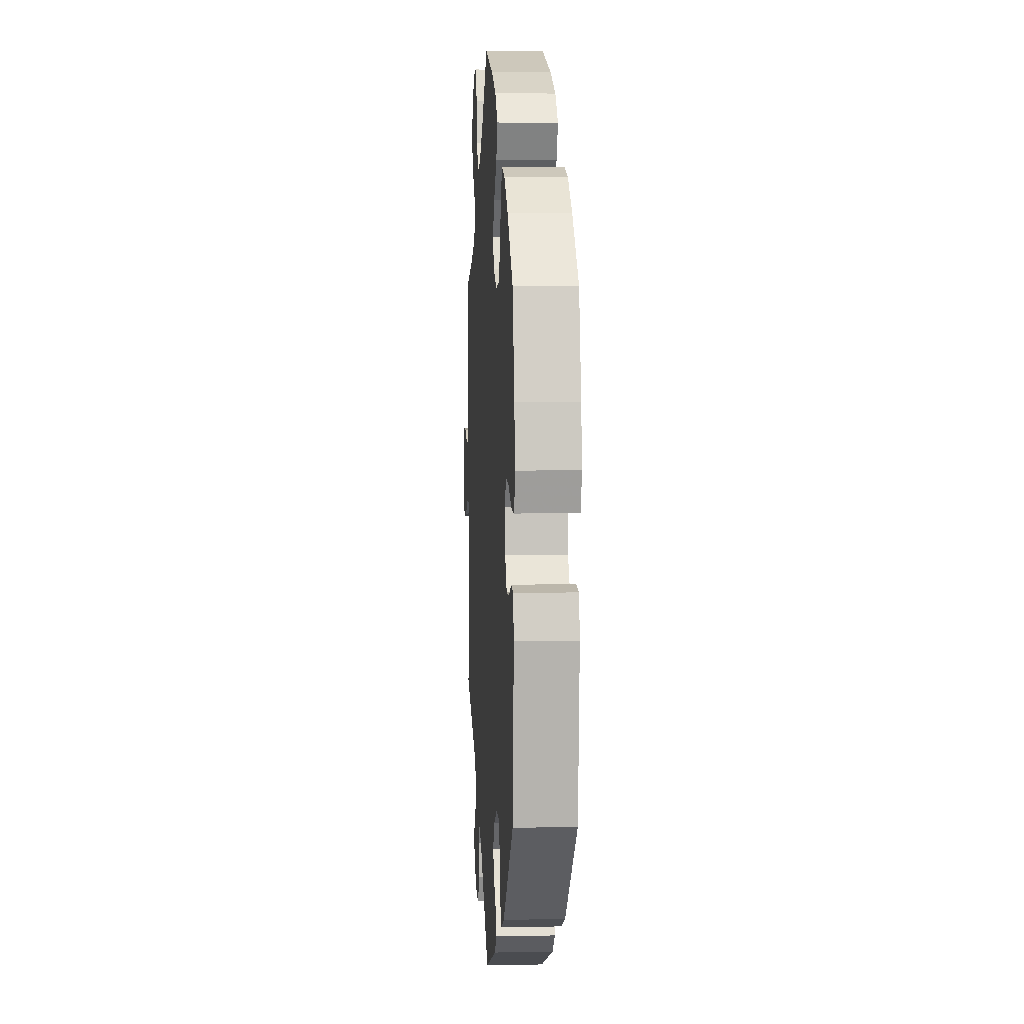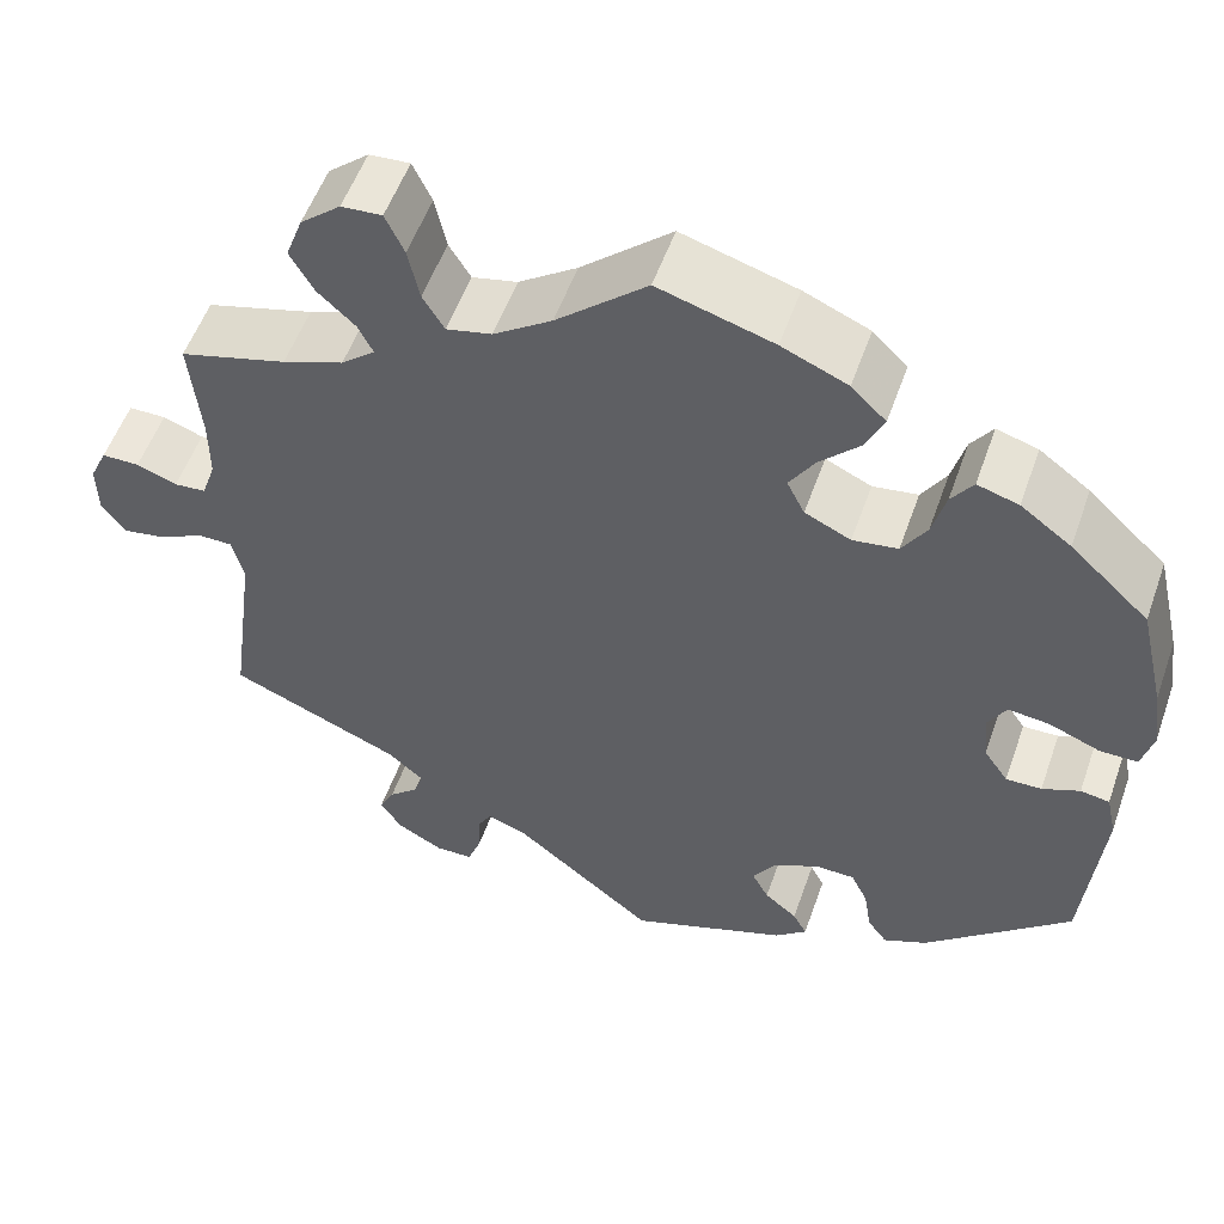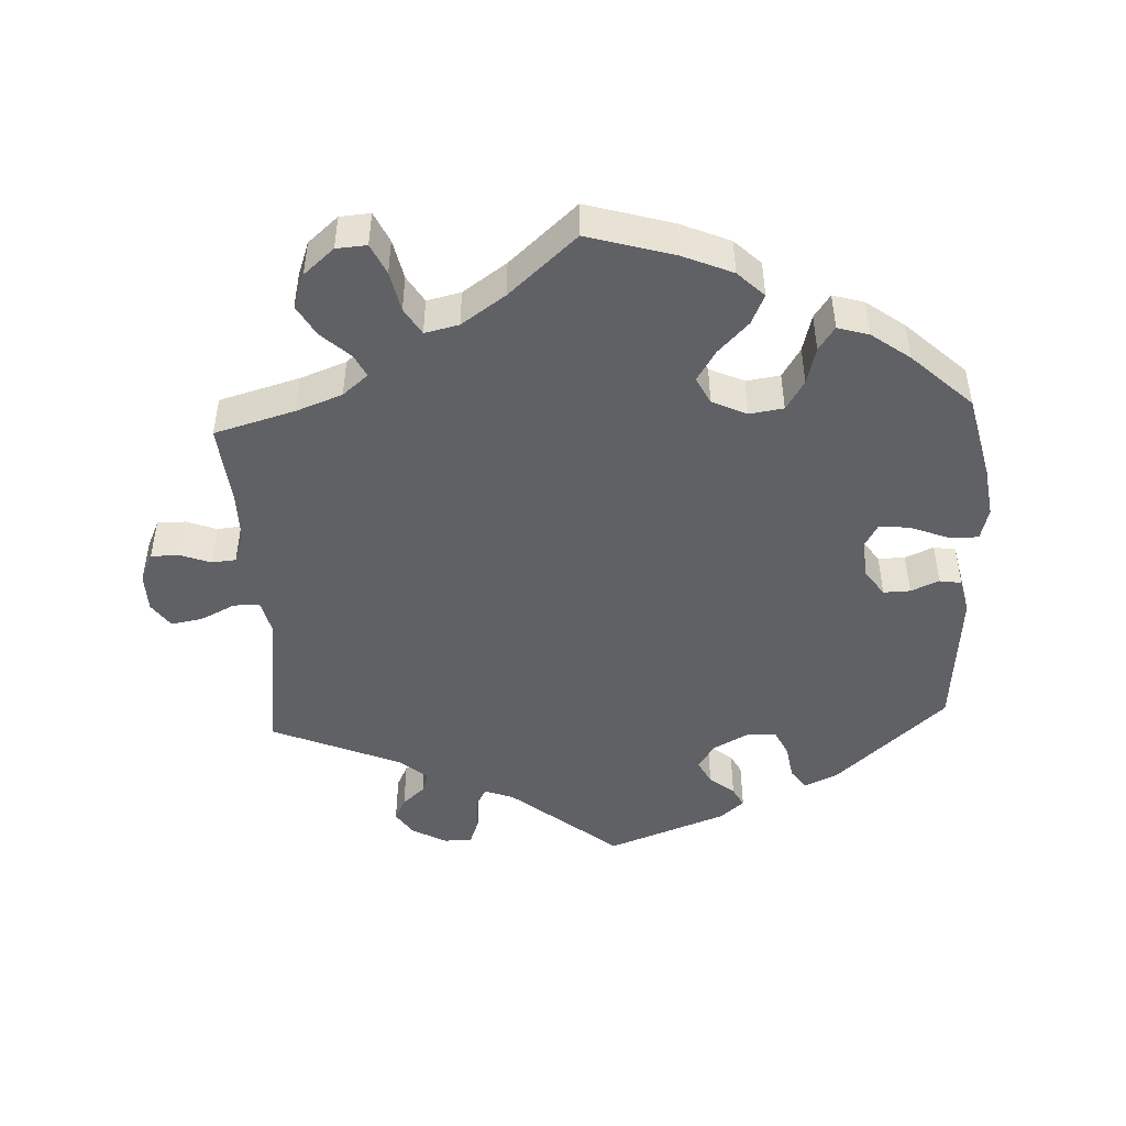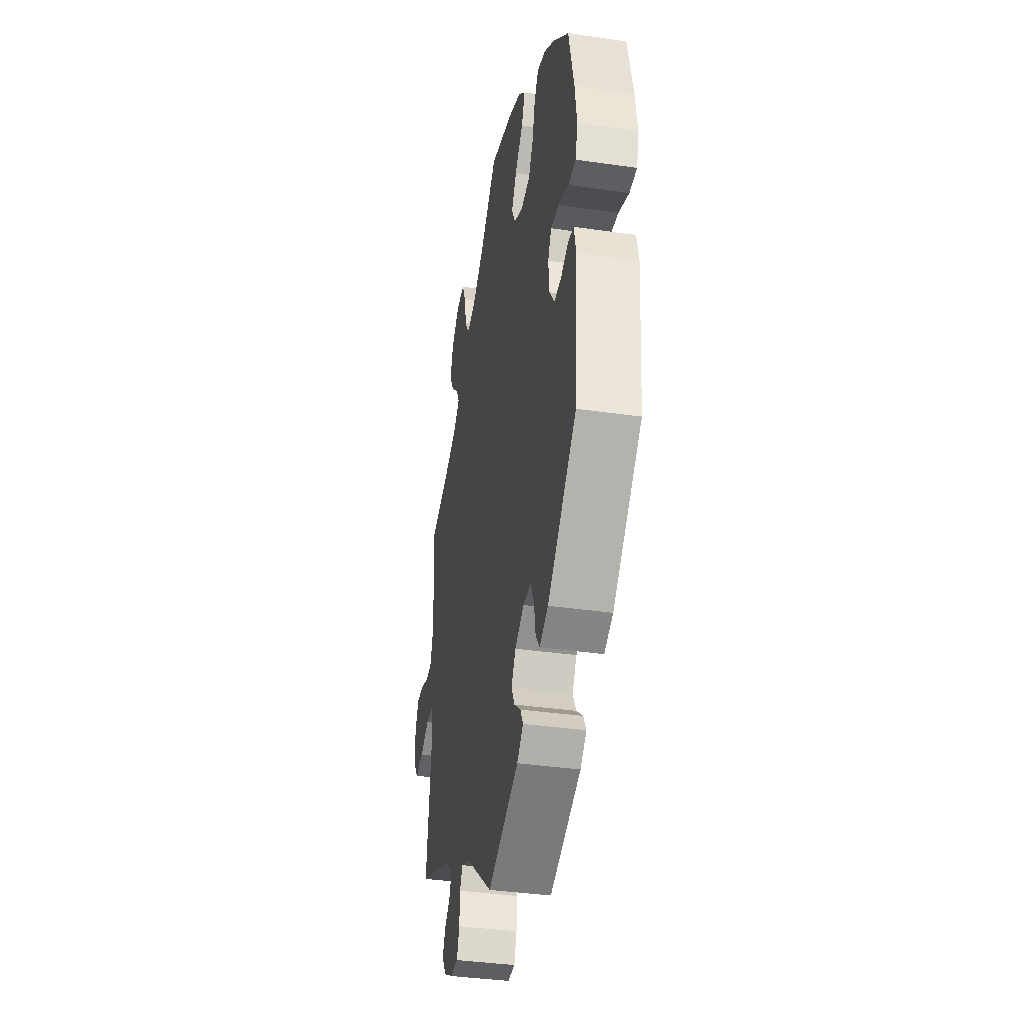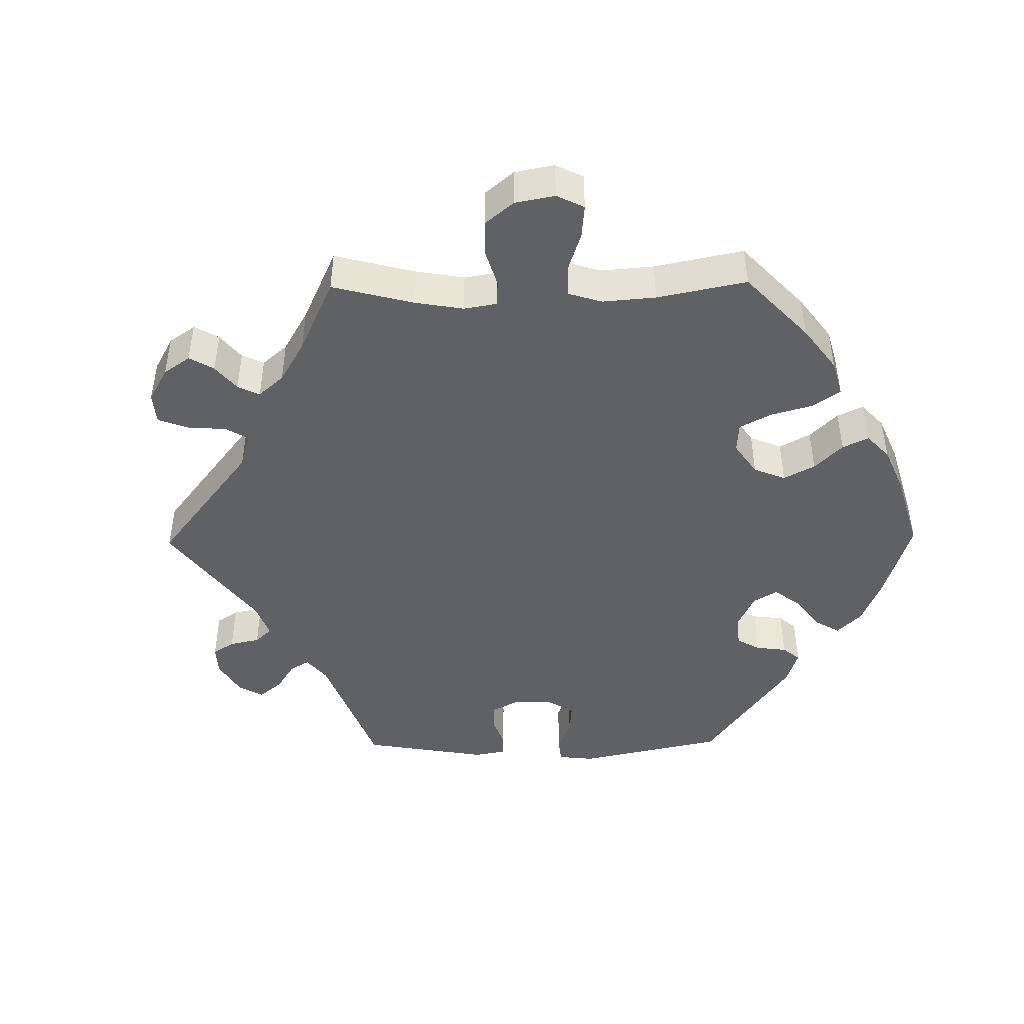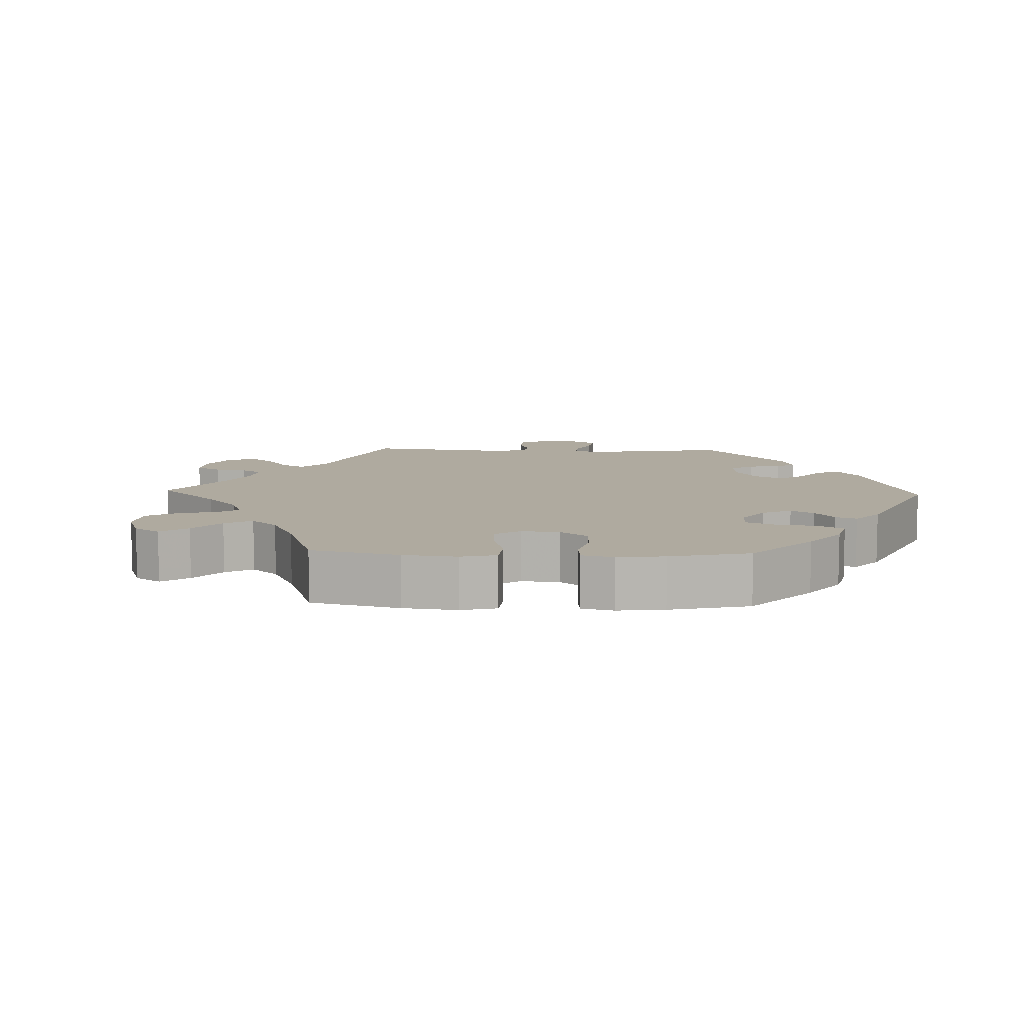
<metadata>
{"format":"obj","ext":"obj","renderer":"f3d","projection":"perspective","resolution":1024,"background":"white","views":[{"elev":5.3,"azim":86.3,"up":"+Z"},{"elev":54.5,"azim":19.3,"up":"+Z"},{"elev":-47.3,"azim":2.9,"up":"+Y"},{"elev":-37.6,"azim":79.5,"up":"+Z"},{"elev":-45.4,"azim":-29.2,"up":"+Y"},{"elev":9.4,"azim":32.2,"up":"+Y"}]}
</metadata>
<code>
v -0.152 0.07 -0.454
v -0.193 0.07 -0.439
v -0.208 0.07 -0.466
v -0.21 0.07 -0.513
v -0.224 0.07 -0.551
v -0.264 0.07 -0.552
v -0.313 0.07 -0.525
v -0.336 0.07 -0.49
v -0.32 0.07 -0.458
v -0.288 0.07 -0.429
v -0.279 0.07 -0.399
v -0.318 0.07 -0.366
v -0.5 0.07 -0.289
v -0.471 0.07 -0.076
v -0.483 0.07 -0.026
v -0.52 0.07 -0.026
v -0.569 0.07 -0.05
v -0.614 0.07 -0.058
v -0.639 0.07 -0.022
v -0.64 0.07 0.033
v -0.621 0.07 0.074
v -0.581 0.07 0.074
v -0.538 0.07 0.058
v -0.504 0.07 0.061
v -0.489 0.07 0.105
v -0.489 0.07 0.174
v -0.5 0.07 0.289
v -0.386 0.07 0.321
v -0.321 0.07 0.345
v -0.285 0.07 0.375
v -0.301 0.07 0.407
v -0.341 0.07 0.444
v -0.366 0.07 0.488
v -0.348 0.07 0.537
v -0.305 0.07 0.574
v -0.262 0.07 0.577
v -0.242 0.07 0.534
v -0.23 0.07 0.477
v -0.207 0.07 0.439
v -0.159 0.07 0.45
v -0.097 0.07 0.493
v -0.001 0.07 0.578
v 0.121 0.07 0.542
v 0.191 0.07 0.512
v 0.228 0.07 0.476
v 0.209 0.07 0.434
v 0.166 0.07 0.39
v 0.139 0.07 0.347
v 0.158 0.07 0.309
v 0.207 0.07 0.286
v 0.255 0.07 0.293
v 0.281 0.07 0.335
v 0.295 0.07 0.388
v 0.318 0.07 0.421
v 0.362 0.07 0.408
v 0.416 0.07 0.368
v 0.5 0.07 0.289
v 0.528 0.07 0.169
v 0.538 0.07 0.098
v 0.526 0.07 0.052
v 0.486 0.07 0.052
v 0.431 0.07 0.074
v 0.387 0.07 0.079
v 0.368 0.07 0.045
v 0.373 0.07 -0.009
v 0.399 0.07 -0.047
v 0.437 0.07 -0.046
v 0.477 0.07 -0.029
v 0.508 0.07 -0.034
v 0.519 0.07 -0.084
v 0.501 0.07 -0.288
v 0.345 0.07 -0.429
v 0.298 0.07 -0.45
v 0.277 0.07 -0.421
v 0.269 0.07 -0.371
v 0.251 0.07 -0.333
v 0.208 0.07 -0.332
v 0.159 0.07 -0.358
v 0.135 0.07 -0.395
v 0.153 0.07 -0.429
v 0.188 0.07 -0.458
v 0.203 0.07 -0.486
v 0.169 0.07 -0.515
v 0 0.07 -0.578
v -0.152 0 -0.454
v -0.193 0 -0.439
v -0.208 0 -0.466
v -0.21 0 -0.513
v -0.224 0 -0.551
v -0.264 0 -0.552
v -0.313 0 -0.525
v -0.336 0 -0.49
v -0.32 0 -0.458
v -0.288 0 -0.429
v -0.279 0 -0.399
v -0.318 0 -0.366
v -0.5 0 -0.289
v -0.471 0 -0.076
v -0.483 0 -0.026
v -0.52 0 -0.026
v -0.569 0 -0.05
v -0.614 0 -0.058
v -0.639 0 -0.022
v -0.64 0 0.033
v -0.621 0 0.074
v -0.581 0 0.074
v -0.538 0 0.058
v -0.504 0 0.061
v -0.489 0 0.105
v -0.489 0 0.174
v -0.5 0 0.289
v -0.386 0 0.321
v -0.321 0 0.345
v -0.285 0 0.375
v -0.301 0 0.407
v -0.341 0 0.444
v -0.366 0 0.488
v -0.348 0 0.537
v -0.305 0 0.574
v -0.262 0 0.577
v -0.242 0 0.534
v -0.23 0 0.477
v -0.207 0 0.439
v -0.159 0 0.45
v -0.097 0 0.493
v -0.001 0 0.578
v 0.121 0 0.542
v 0.191 0 0.512
v 0.228 0 0.476
v 0.209 0 0.434
v 0.166 0 0.39
v 0.139 0 0.347
v 0.158 0 0.309
v 0.207 0 0.286
v 0.255 0 0.293
v 0.281 0 0.335
v 0.295 0 0.388
v 0.318 0 0.421
v 0.362 0 0.408
v 0.416 0 0.368
v 0.5 0 0.289
v 0.528 0 0.169
v 0.538 0 0.098
v 0.526 0 0.052
v 0.486 0 0.052
v 0.431 0 0.074
v 0.387 0 0.079
v 0.368 0 0.045
v 0.373 0 -0.009
v 0.399 0 -0.047
v 0.437 0 -0.046
v 0.477 0 -0.029
v 0.508 0 -0.034
v 0.519 0 -0.084
v 0.501 0 -0.288
v 0.345 0 -0.429
v 0.298 0 -0.45
v 0.277 0 -0.421
v 0.269 0 -0.371
v 0.251 0 -0.333
v 0.208 0 -0.332
v 0.159 0 -0.358
v 0.135 0 -0.395
v 0.153 0 -0.429
v 0.188 0 -0.458
v 0.203 0 -0.486
v 0.169 0 -0.515
v 0 0 -0.578
f 83 84 1
f 80 81 82 83
f 79 80 83 1
f 78 79 1 2
f 77 78 2
f 72 73 74 75
f 72 75 76
f 71 72 76
f 70 71 76 77
f 67 68 69 70
f 66 67 70 77
f 59 60 61 62
f 59 62 63
f 58 59 63
f 57 58 63
f 56 57 63 64
f 52 53 54 55
f 51 52 55 56
f 44 45 46 47
f 44 47 48
f 41 42 43 44
f 40 41 44 48
f 39 40 48 49
f 35 36 37 38
f 35 38 39
f 34 35 39
f 31 32 33 34
f 30 31 34 39
f 29 30 39 49
f 26 27 28
f 25 26 28 29
f 24 25 29 49
f 20 21 22 23
f 20 23 24
f 19 20 24
f 16 17 18 19
f 15 16 19 24
f 12 13 14
f 11 12 14 15
f 7 8 9 10
f 7 10 11
f 6 7 11
f 3 4 5 6
f 2 3 6 11
f 65 66 77 2
f 51 56 64
f 50 51 64 65
f 24 49 50 65
f 15 24 65
f 2 11 15 65
f 85 168 167
f 167 166 165 164
f 85 167 164 163
f 86 85 163 162
f 86 162 161
f 159 158 157 156
f 160 159 156
f 160 156 155
f 161 160 155 154
f 154 153 152 151
f 161 154 151 150
f 146 145 144 143
f 147 146 143
f 147 143 142
f 147 142 141
f 148 147 141 140
f 139 138 137 136
f 140 139 136 135
f 131 130 129 128
f 132 131 128
f 128 127 126 125
f 132 128 125 124
f 133 132 124 123
f 122 121 120 119
f 123 122 119
f 123 119 118
f 118 117 116 115
f 123 118 115 114
f 133 123 114 113
f 112 111 110
f 113 112 110 109
f 133 113 109 108
f 107 106 105 104
f 108 107 104
f 108 104 103
f 103 102 101 100
f 108 103 100 99
f 98 97 96
f 99 98 96 95
f 94 93 92 91
f 95 94 91
f 95 91 90
f 90 89 88 87
f 95 90 87 86
f 86 161 150 149
f 148 140 135
f 149 148 135 134
f 149 134 133 108
f 149 108 99
f 149 99 95 86
f 1 85 86 2
f 2 86 87 3
f 3 87 88 4
f 4 88 89 5
f 5 89 90 6
f 6 90 91 7
f 7 91 92 8
f 8 92 93 9
f 9 93 94 10
f 10 94 95 11
f 11 95 96 12
f 12 96 97 13
f 13 97 98 14
f 14 98 99 15
f 15 99 100 16
f 16 100 101 17
f 17 101 102 18
f 18 102 103 19
f 19 103 104 20
f 20 104 105 21
f 21 105 106 22
f 22 106 107 23
f 23 107 108 24
f 24 108 109 25
f 25 109 110 26
f 26 110 111 27
f 27 111 112 28
f 28 112 113 29
f 29 113 114 30
f 30 114 115 31
f 31 115 116 32
f 32 116 117 33
f 33 117 118 34
f 34 118 119 35
f 35 119 120 36
f 36 120 121 37
f 37 121 122 38
f 38 122 123 39
f 39 123 124 40
f 40 124 125 41
f 41 125 126 42
f 42 126 127 43
f 43 127 128 44
f 44 128 129 45
f 45 129 130 46
f 46 130 131 47
f 47 131 132 48
f 48 132 133 49
f 49 133 134 50
f 50 134 135 51
f 51 135 136 52
f 52 136 137 53
f 53 137 138 54
f 54 138 139 55
f 55 139 140 56
f 56 140 141 57
f 57 141 142 58
f 58 142 143 59
f 59 143 144 60
f 60 144 145 61
f 61 145 146 62
f 62 146 147 63
f 63 147 148 64
f 64 148 149 65
f 65 149 150 66
f 66 150 151 67
f 67 151 152 68
f 68 152 153 69
f 69 153 154 70
f 70 154 155 71
f 71 155 156 72
f 72 156 157 73
f 73 157 158 74
f 74 158 159 75
f 75 159 160 76
f 76 160 161 77
f 77 161 162 78
f 78 162 163 79
f 79 163 164 80
f 80 164 165 81
f 81 165 166 82
f 82 166 167 83
f 83 167 168 84
f 84 168 85 1

</code>
